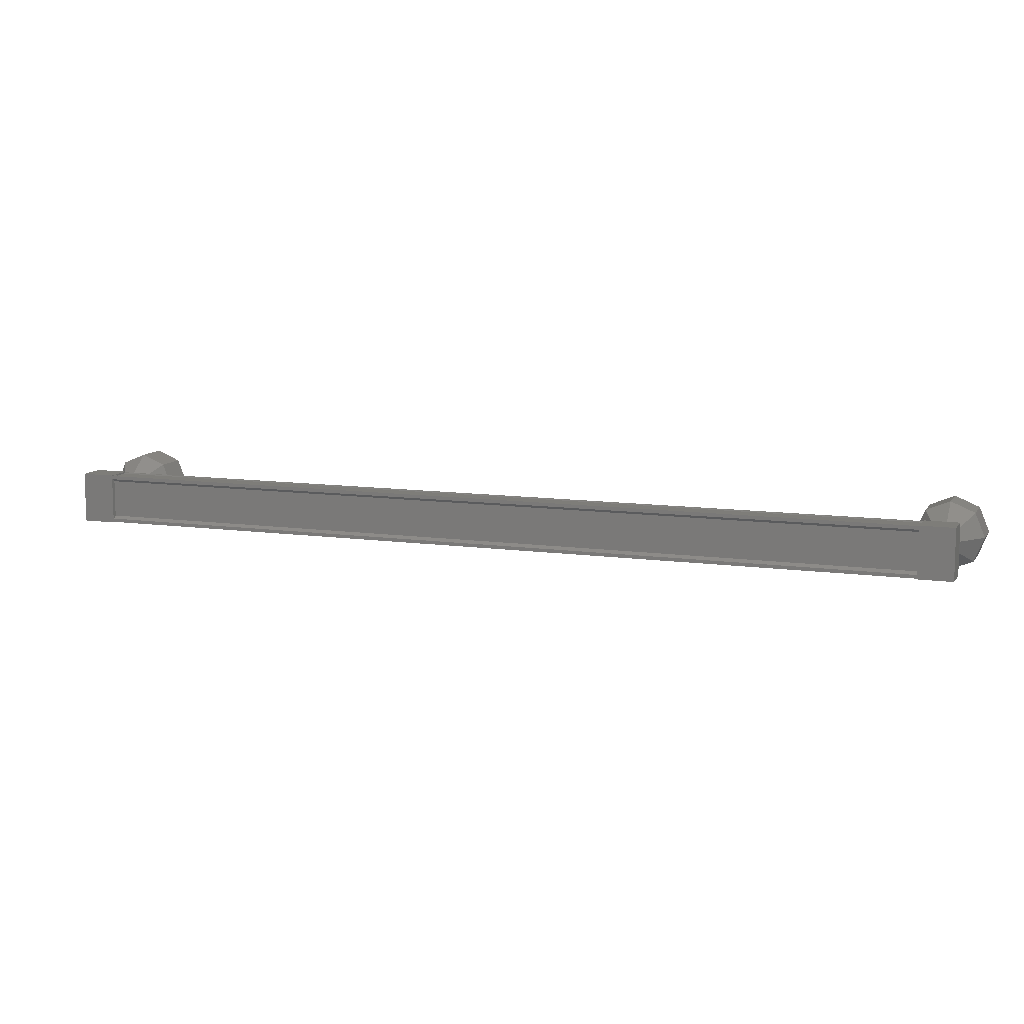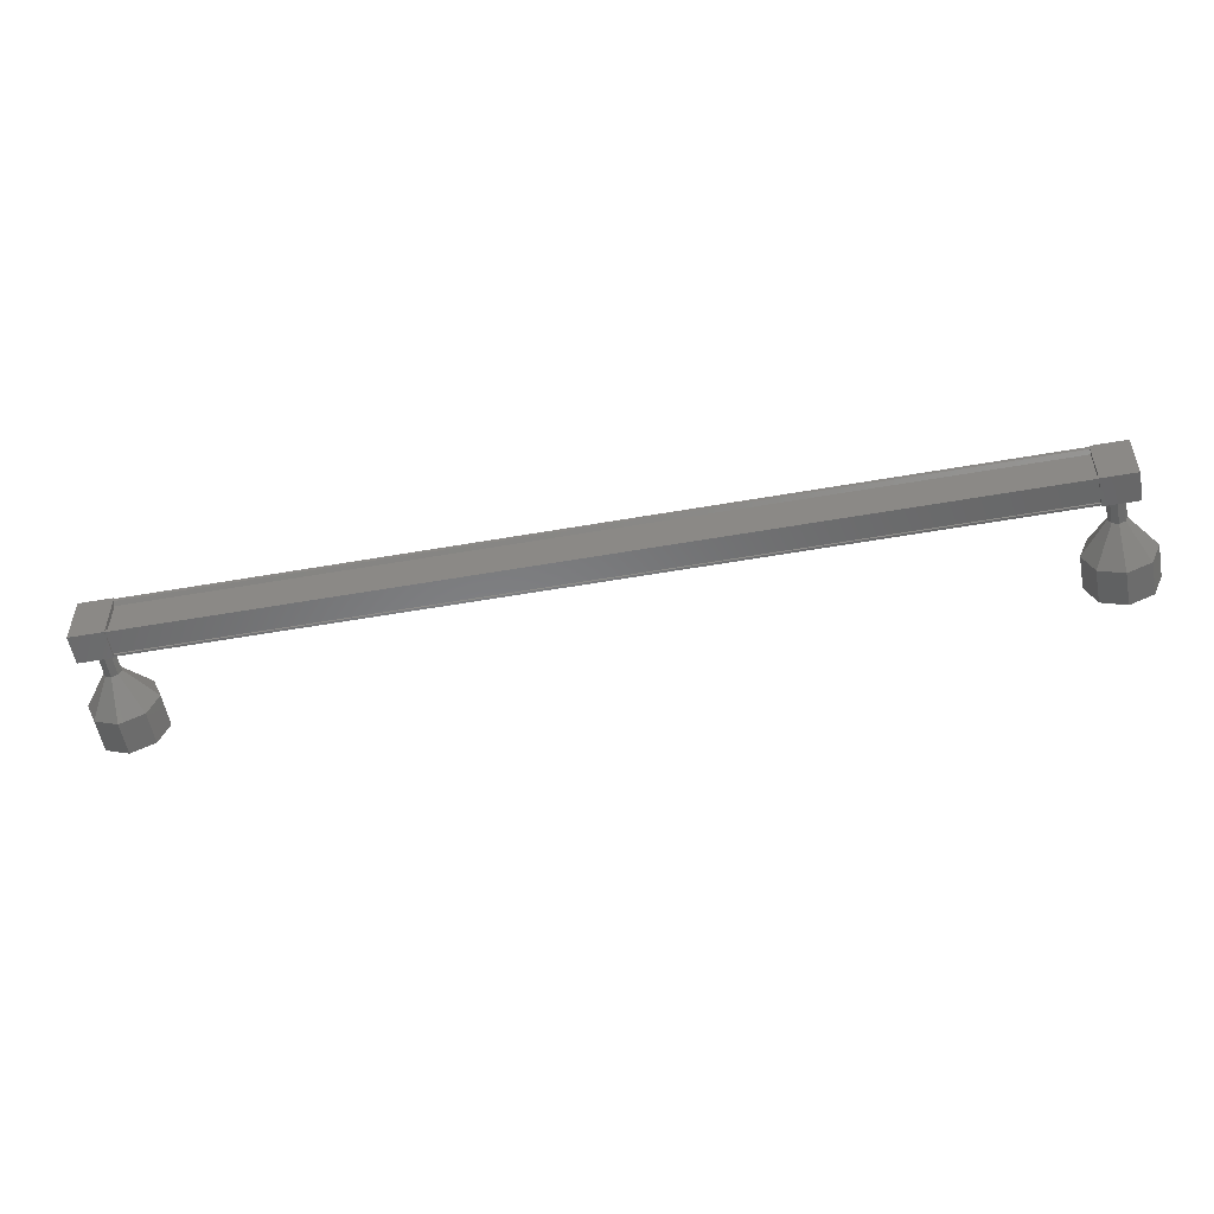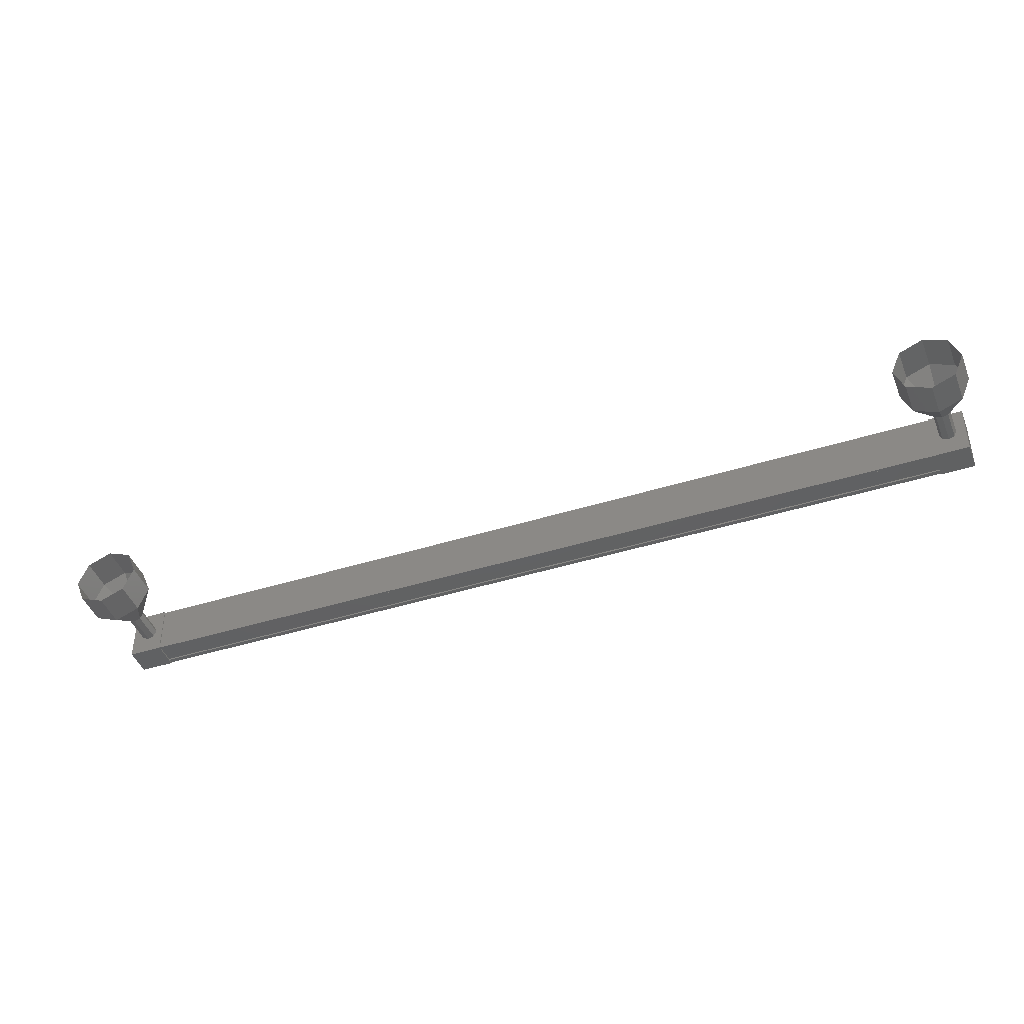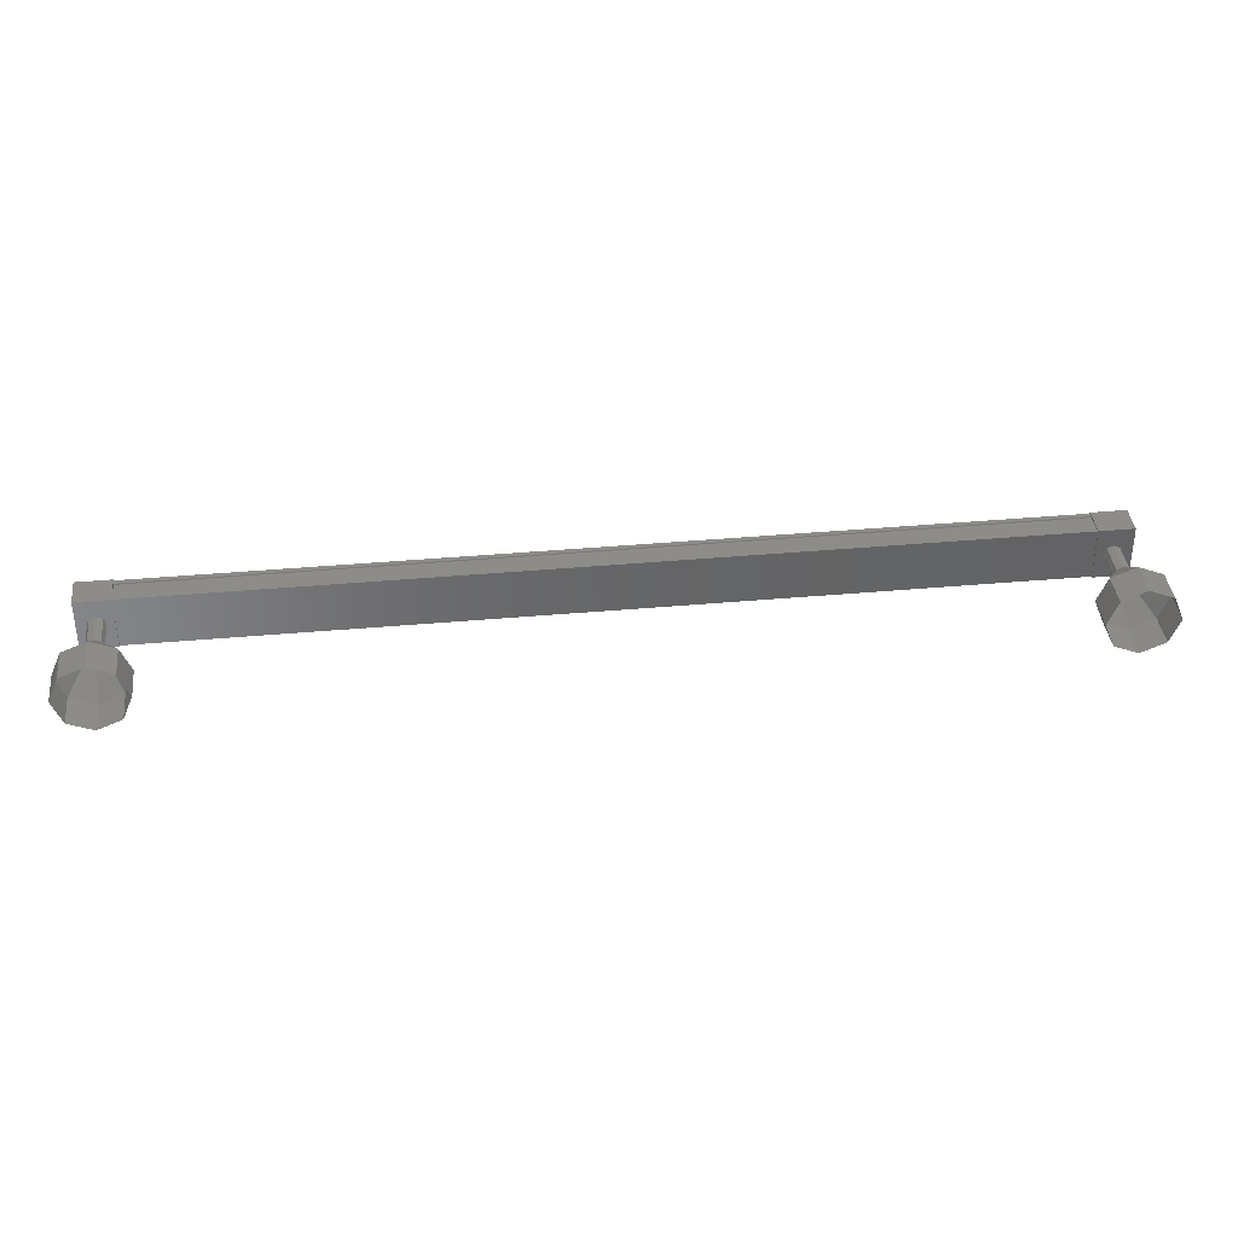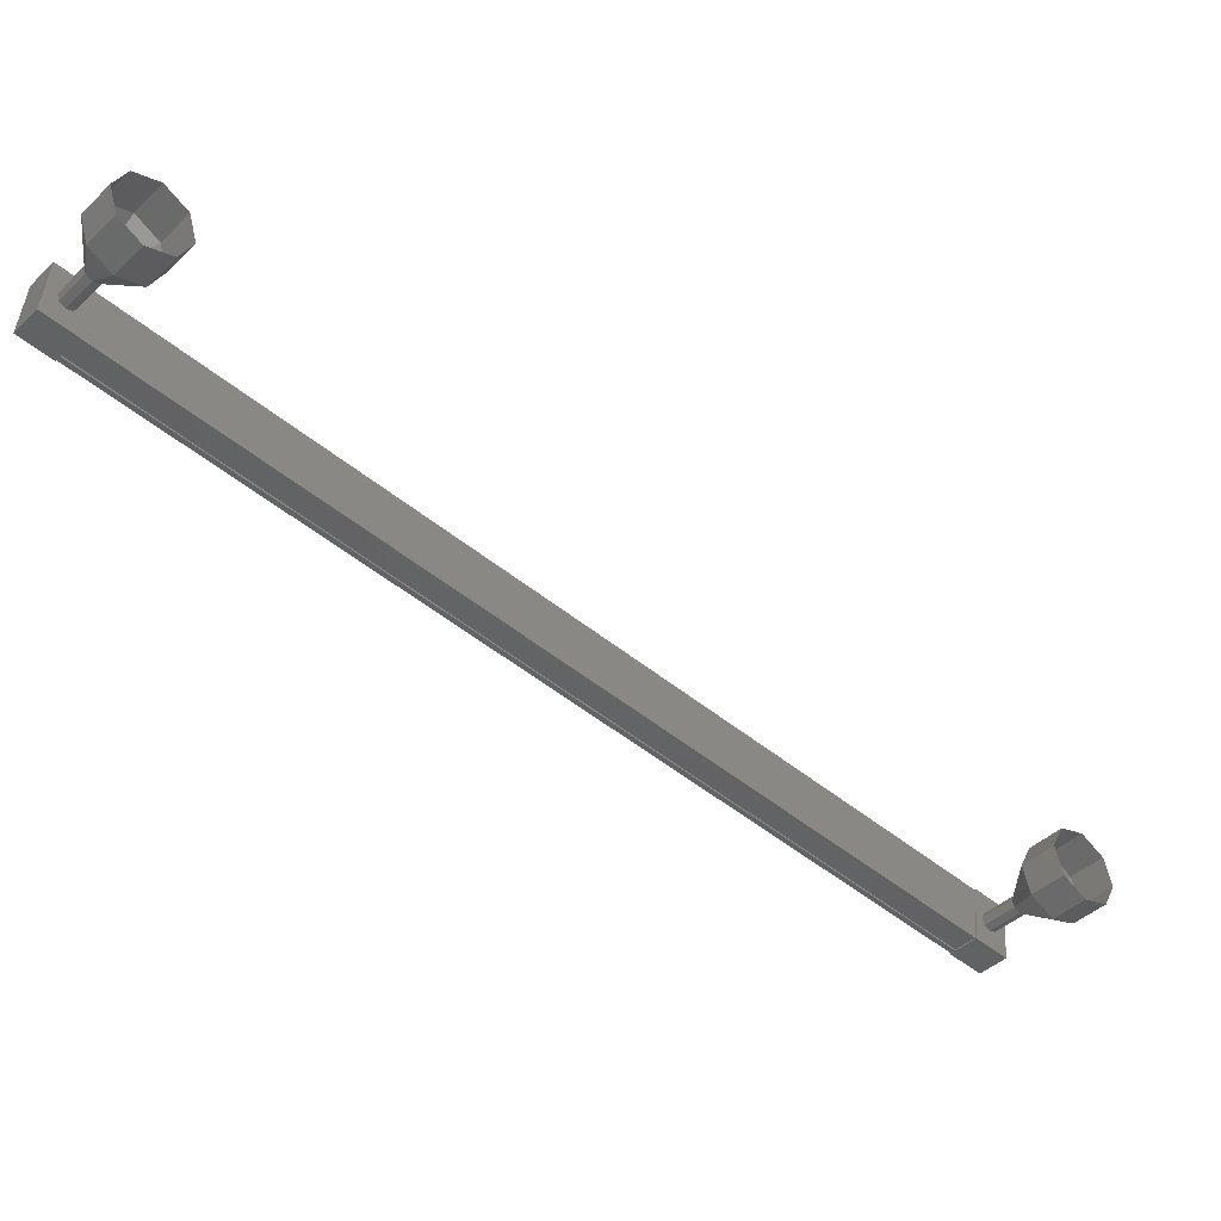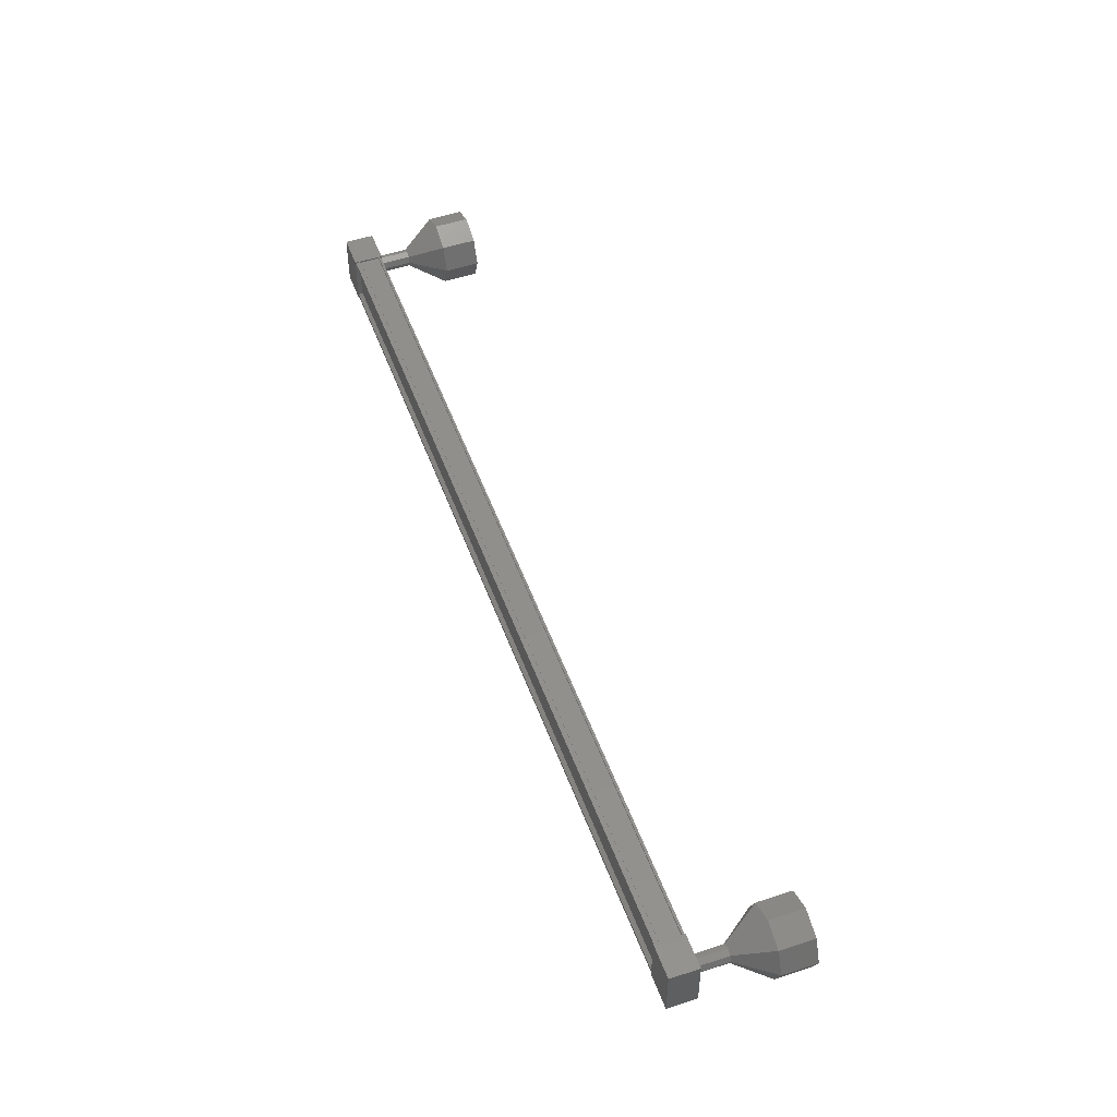
<metadata>
{"format":"stl","ext":"stl","renderer":"f3d","projection":"perspective","resolution":1024,"background":"white","views":[{"elev":10.2,"azim":158.4,"up":"+Y"},{"elev":-54.3,"azim":149.1,"up":"+Y"},{"elev":-43.4,"azim":-21.2,"up":"+Y"},{"elev":38.1,"azim":-48.1,"up":"+Y"},{"elev":44.3,"azim":-175.8,"up":"+Z"},{"elev":50.8,"azim":-151.3,"up":"+Y"}]}
</metadata>
<code>
# stl→obj: 111 verts, 152 faces
v 563.8 -10.58 174.1
v 563.9 -10.66 174.1
v 544.1 -10.66 156.5
v 544.1 -10.77 156.5
v 544 -9.478 156.6
v 544.1 -9.397 156.5
v 563.9 -9.397 174.1
v 544.1 -9.294 156.5
v 563.9 -9.294 174.1
v 543.6 -9.294 157.1
v 563.4 -9.294 174.6
v 543.6 -9.325 157.1
v 563.4 -9.326 174.6
v 563.8 -9.326 174.2
v 544 -10.58 156.6
v 563.8 -9.478 174.1
v 563.8 -9.294 174.2
v 544 -9.294 156.6
v 544 -9.325 156.6
v 543.8 -10.78 156.2
v 543.2 -9.277 156.9
v 543.8 -9.277 156.2
v 544.6 -9.277 156.9
v 544.6 -10.78 156.9
v 544 -9.277 157.5
v 544 -10.78 157.5
v 543.2 -10.78 156.9
v 563.5 -9.277 173.7
v 563.5 -10.78 173.7
v 562.9 -9.277 174.3
v 562.9 -10.78 174.3
v 563.7 -10.78 174.9
v 564.2 -10.78 174.3
v 564.2 -9.277 174.3
v 563.7 -9.277 174.9
v 563.9 -10.77 174.1
v 563.8 -10.77 174.2
v 544 -10.77 156.6
v 563.8 -10.73 174.2
v 544 -10.73 156.6
v 563.4 -10.73 174.6
v 543.6 -10.73 157.1
v 563.4 -10.77 174.6
v 543.6 -10.77 157.1
v 563.4 -10.77 174.7
v 563.4 -9.294 174.7
v 562.9 -10.03 175.5
v 562.8 -10.03 176.7
v 562.8 -10.21 175.4
v 562.5 -10.74 176.5
v 562.7 -10.28 175.3
v 562 -11.03 176
v 562.5 -10.21 175.2
v 561.5 -10.74 175.6
v 562.5 -10.03 175.1
v 561.3 -10.03 175.4
v 562.5 -9.853 175.2
v 561.5 -9.323 175.6
v 562.7 -9.78 175.3
v 562 -9.03 176
v 562.8 -9.853 175.4
v 562.5 -9.323 176.5
v 543.9 -10.03 157.3
v 543.2 -10.03 158.1
v 543.8 -10.21 157.3
v 543.2 -10.21 158
v 543.7 -10.28 157.2
v 543 -10.28 157.9
v 543.6 -10.21 157.1
v 542.9 -10.21 157.8
v 543.5 -10.03 157
v 542.8 -10.03 157.8
v 543.6 -9.853 157.1
v 542.9 -9.853 157.8
v 543.7 -9.78 157.2
v 543 -9.78 157.9
v 543.8 -9.853 157.3
v 543.2 -9.853 158
v 543.1 -10.03 159.3
v 542.5 -10.03 160.1
v 542.9 -10.74 159.1
v 542.2 -10.74 159.9
v 542.4 -11.03 158.7
v 541.7 -11.03 159.4
v 541.8 -10.74 158.2
v 541.2 -10.74 159
v 541.6 -10.03 158
v 541 -10.03 158.8
v 541.8 -9.323 158.2
v 541.2 -9.323 159
v 542.4 -9.03 158.7
v 541.7 -9.03 159.4
v 542.9 -9.323 159.1
v 542.2 -9.323 159.9
v 563.5 -10.03 174.7
v 562.8 -10.03 175.5
v 563.5 -10.21 174.7
v 563.3 -10.28 174.6
v 563.2 -10.21 174.4
v 563.1 -10.03 174.4
v 563.2 -9.853 174.4
v 563.3 -9.78 174.6
v 563.5 -9.853 174.7
v 561.9 -9.323 177.3
v 562.1 -10.03 177.5
v 561.9 -10.74 177.3
v 561.3 -11.03 176.8
v 560.8 -10.74 176.3
v 560.6 -10.03 176.1
v 560.8 -9.323 176.3
v 561.3 -9.03 176.8
f 1 2 3
f 3 2 4
f 5 6 7
f 7 6 8
f 8 9 7
f 10 11 12
f 12 11 13
f 13 14 12
f 3 15 1
f 1 15 5
f 5 16 1
f 7 16 5
f 9 8 17
f 17 8 18
f 18 14 17
f 19 14 18
f 12 14 19
f 20 21 22
f 22 21 23
f 23 24 22
f 25 24 23
f 26 24 25
f 25 21 26
f 26 21 27
f 27 21 20
f 20 24 27
f 22 24 20
f 28 29 30
f 30 29 31
f 31 32 30
f 29 32 31
f 33 32 29
f 29 34 33
f 33 34 32
f 32 34 35
f 35 30 32
f 34 30 35
f 28 30 34
f 34 29 28
f 2 36 4
f 4 36 37
f 37 38 4
f 39 38 37
f 40 38 39
f 39 41 40
f 40 41 42
f 42 41 43
f 43 44 42
f 45 44 43
f 44 44 45
f 45 46 44
f 44 46 10
f 10 46 10
f 25 23 21
f 24 26 27
f 46 11 10
f 47 48 49
f 49 48 50
f 50 51 49
f 52 51 50
f 53 51 52
f 52 54 53
f 53 54 55
f 55 54 56
f 56 57 55
f 58 57 56
f 59 57 58
f 58 60 59
f 59 60 61
f 61 60 62
f 62 47 61
f 48 47 62
f 63 64 65
f 65 64 66
f 66 67 65
f 68 67 66
f 69 67 68
f 68 70 69
f 69 70 71
f 71 70 72
f 72 73 71
f 74 73 72
f 75 73 74
f 74 76 75
f 75 76 77
f 77 76 78
f 78 63 77
f 64 63 78
f 79 80 81
f 81 80 82
f 82 83 81
f 84 83 82
f 85 83 84
f 84 86 85
f 85 86 87
f 87 86 88
f 88 89 87
f 90 89 88
f 91 89 90
f 90 92 91
f 91 92 93
f 93 92 94
f 94 79 93
f 80 79 94
f 64 79 66
f 66 79 81
f 81 68 66
f 83 68 81
f 70 68 83
f 83 85 70
f 70 85 72
f 72 85 87
f 87 74 72
f 89 74 87
f 76 74 89
f 89 91 76
f 76 91 78
f 78 91 93
f 93 64 78
f 79 64 93
f 95 96 97
f 97 96 49
f 49 98 97
f 51 98 49
f 99 98 51
f 51 53 99
f 99 53 100
f 100 53 55
f 55 101 100
f 57 101 55
f 102 101 57
f 57 59 102
f 102 59 103
f 103 59 61
f 61 95 103
f 96 95 61
f 62 104 48
f 48 104 105
f 105 50 48
f 106 50 105
f 52 50 106
f 106 107 52
f 52 107 54
f 54 107 108
f 108 56 54
f 109 56 108
f 58 56 109
f 109 110 58
f 58 110 60
f 60 110 111
f 111 62 60
f 104 62 111

</code>
